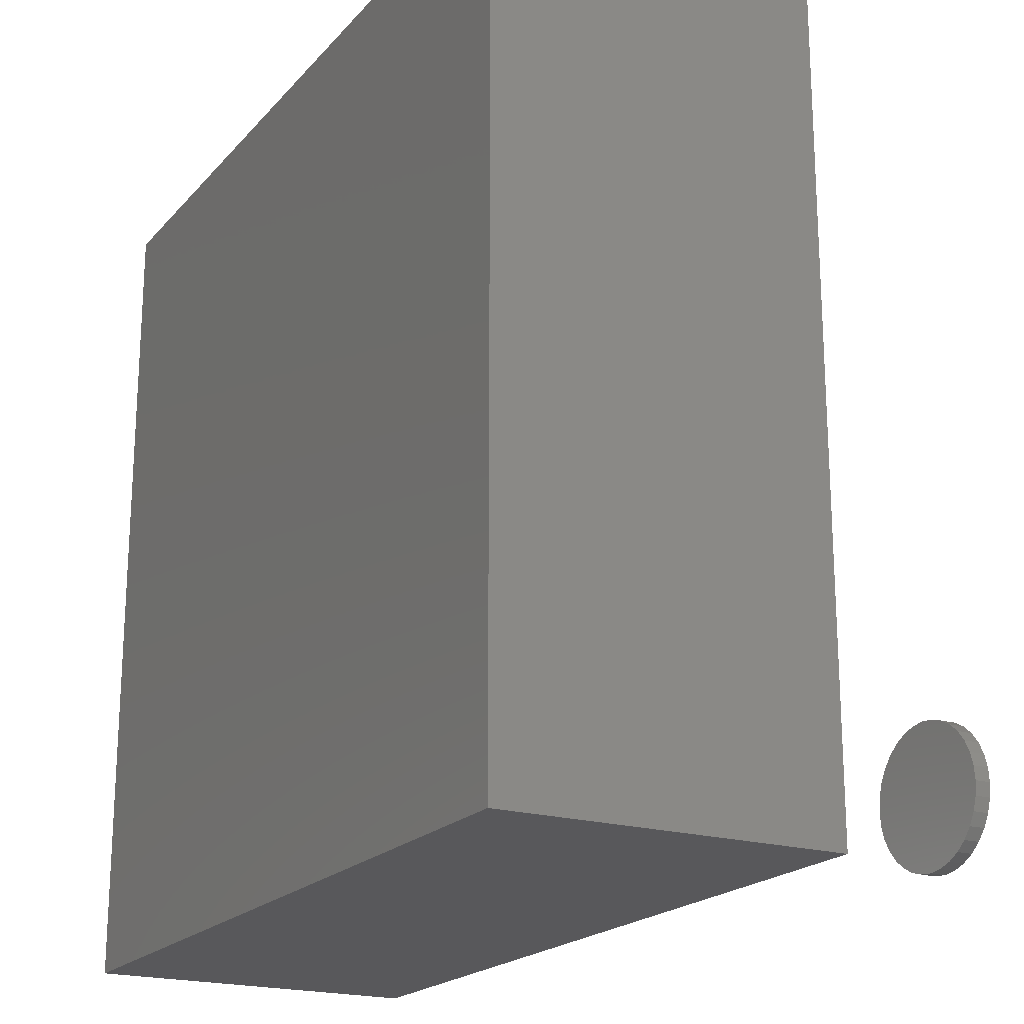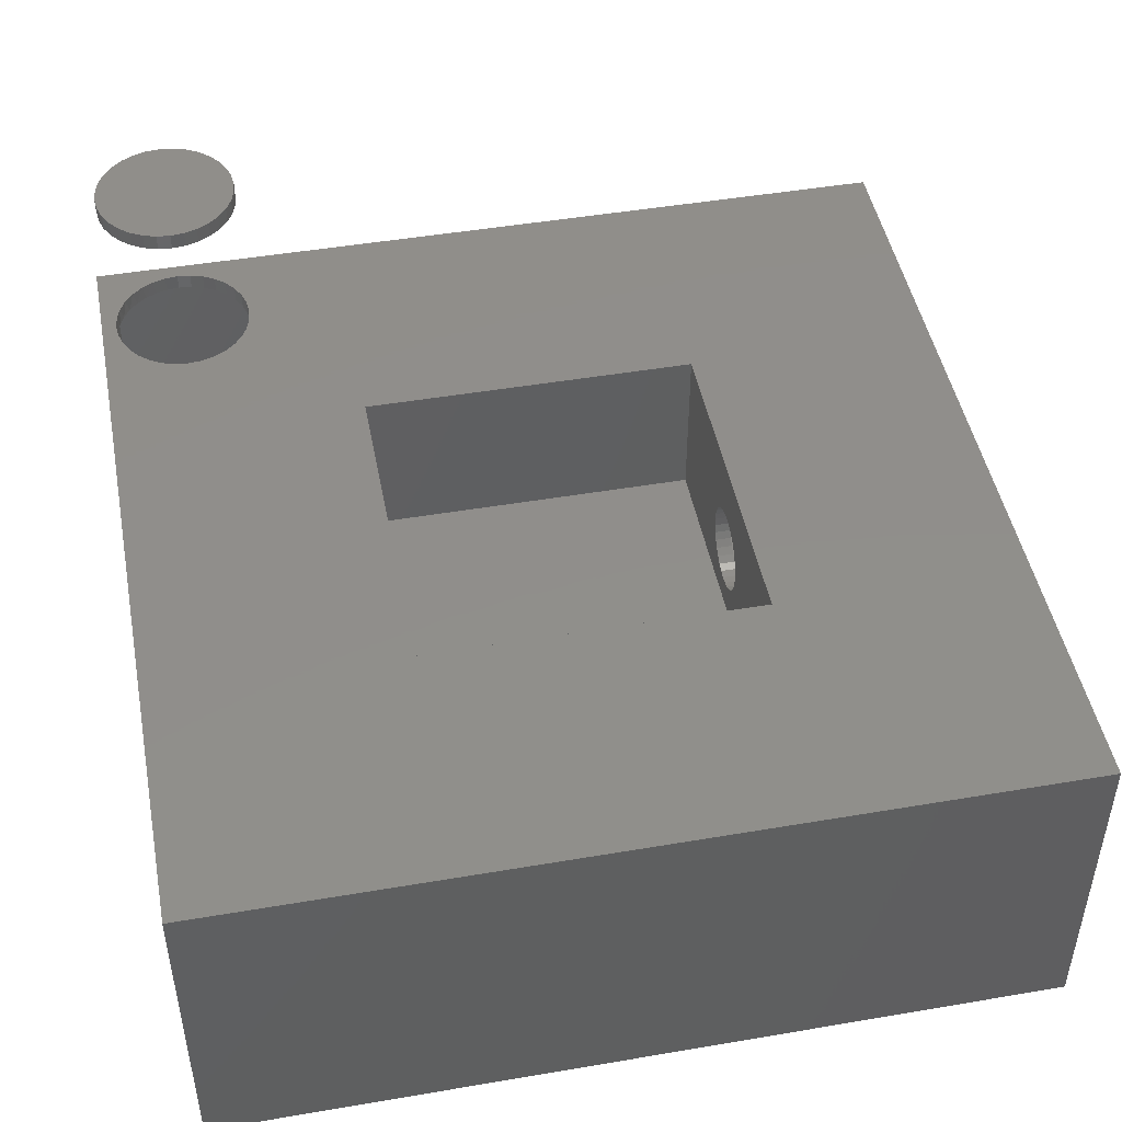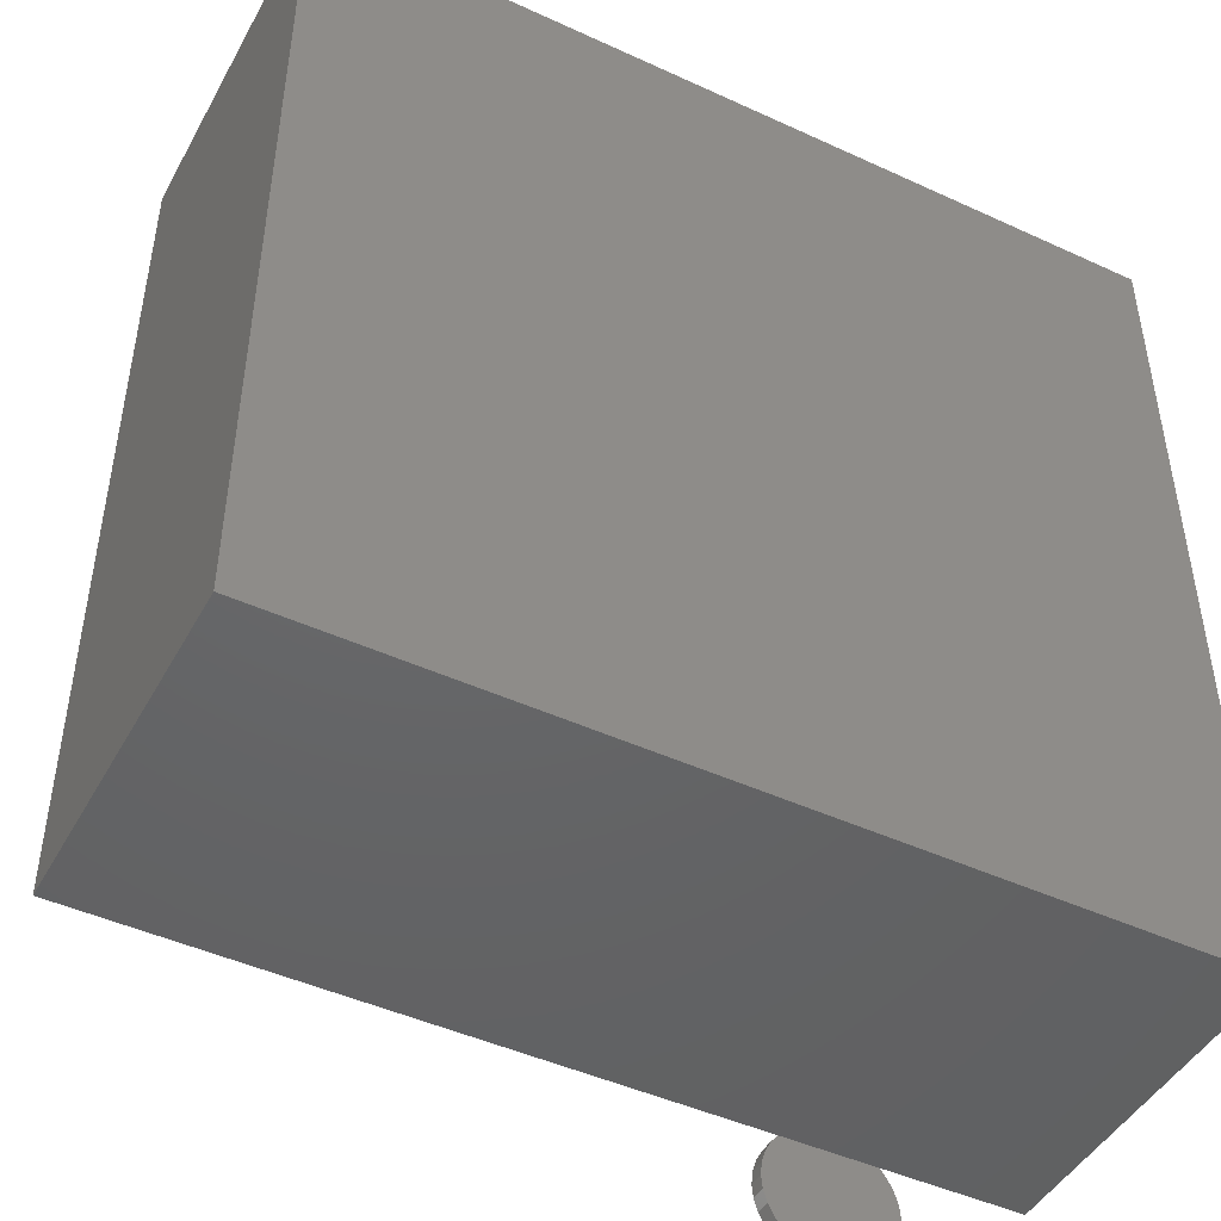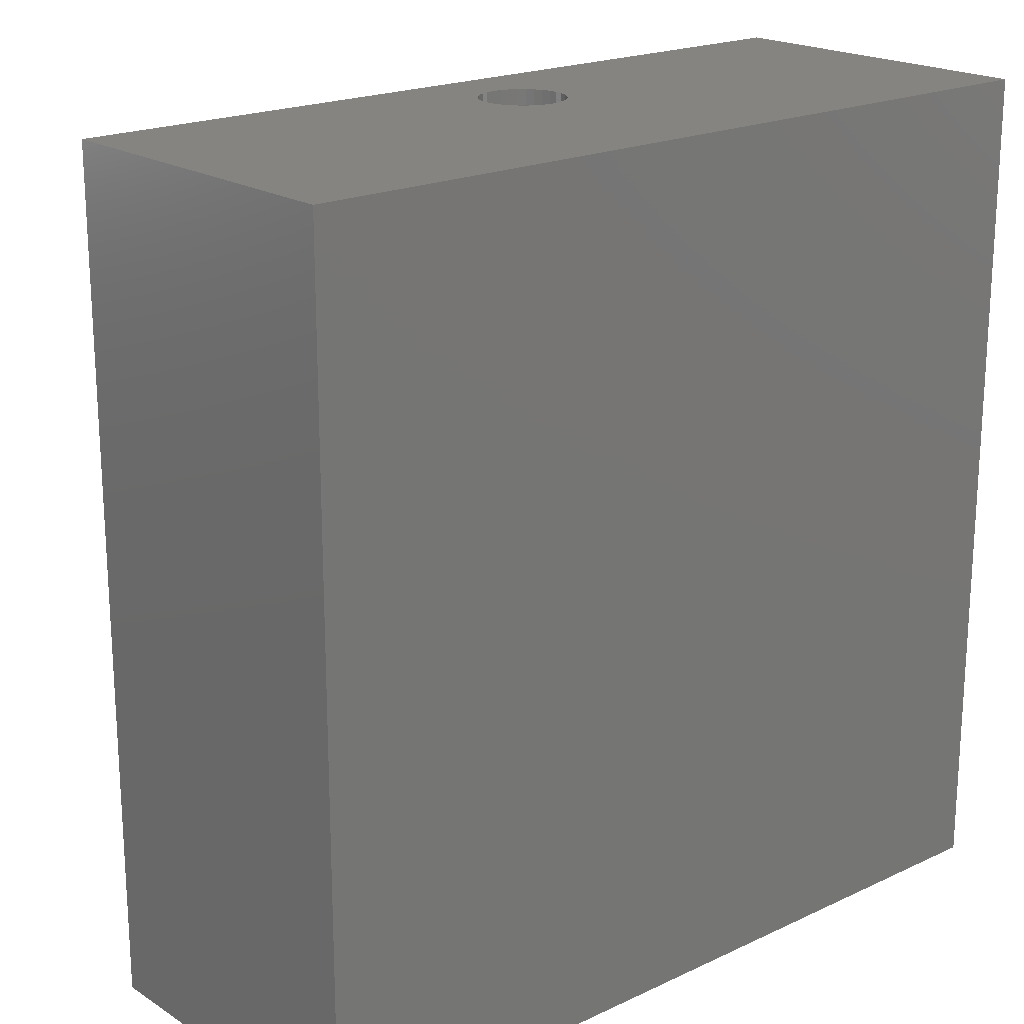
<metadata>
{"format":"stl","ext":"stl","renderer":"f3d","projection":"perspective","resolution":1024,"background":"white","views":[{"elev":-20.2,"azim":-118.8,"up":"+Y"},{"elev":47.1,"azim":79.1,"up":"+Z"},{"elev":-46.3,"azim":152.3,"up":"+Y"},{"elev":19.9,"azim":139.2,"up":"+Y"}]}
</metadata>
<code>
# stl→obj: 290 verts, 580 faces
v 0.0006579 0.2734 0.4147
v -0.01166 0.25 0.4135
v -0.01166 0.2734 0.4135
v -0.02351 0.25 0.4099
v -0.02351 0.2734 0.4099
v -0.03443 0.25 0.4041
v -0.03443 0.2734 0.4041
v -0.044 0.25 0.3962
v -0.044 0.2734 0.3962
v -0.05186 0.25 0.3867
v -0.05186 0.2734 0.3867
v -0.05769 0.25 0.3757
v -0.05769 0.2734 0.3757
v -0.06129 0.25 0.3639
v -0.06129 0.2734 0.3639
v -0.0625 0.25 0.3516
v -0.0625 0.2734 0.3516
v 0.0006579 0.25 0.4147
v 0.01298 0.2734 0.4135
v 0.01298 0.25 0.4135
v 0.02483 0.2734 0.4099
v 0.02483 0.25 0.4099
v 0.03575 0.2734 0.4041
v 0.03575 0.25 0.4041
v 0.04532 0.2734 0.3962
v 0.04532 0.25 0.3962
v 0.05317 0.2734 0.3867
v 0.05317 0.25 0.3867
v 0.05901 0.2734 0.3757
v 0.05901 0.25 0.3757
v 0.0626 0.2734 0.3639
v 0.0626 0.25 0.3639
v 0.06382 0.2734 0.3516
v 0.06382 0.25 0.3516
v 0.0006579 0.625 0.4147
v -0.01166 0.6016 0.4135
v -0.01166 0.625 0.4135
v -0.02351 0.6016 0.4099
v -0.02351 0.625 0.4099
v -0.03443 0.6016 0.4041
v -0.03443 0.625 0.4041
v -0.044 0.6016 0.3962
v -0.044 0.625 0.3962
v -0.05186 0.6016 0.3867
v -0.05186 0.625 0.3867
v -0.05769 0.6016 0.3757
v -0.05769 0.625 0.3757
v -0.06129 0.6016 0.3639
v -0.06129 0.625 0.3639
v -0.0625 0.6016 0.3516
v -0.0625 0.625 0.3516
v 0.0006579 0.6016 0.4147
v 0.01298 0.625 0.4135
v 0.01298 0.6016 0.4135
v 0.02483 0.625 0.4099
v 0.02483 0.6016 0.4099
v 0.03575 0.625 0.4041
v 0.03575 0.6016 0.4041
v 0.04532 0.625 0.3962
v 0.04532 0.6016 0.3962
v 0.05317 0.625 0.3867
v 0.05317 0.6016 0.3867
v 0.05901 0.625 0.3757
v 0.05901 0.6016 0.3757
v 0.0626 0.625 0.3639
v 0.0626 0.6016 0.3639
v 0.06382 0.625 0.3516
v 0.06382 0.6016 0.3516
v 0.0006579 0.2734 0.2884
v 0.01298 0.25 0.2896
v 0.01298 0.2734 0.2896
v 0.02483 0.25 0.2932
v 0.02483 0.2734 0.2932
v 0.03575 0.25 0.299
v 0.03575 0.2734 0.299
v 0.04532 0.25 0.3069
v 0.04532 0.2734 0.3069
v 0.05317 0.25 0.3165
v 0.05317 0.2734 0.3165
v 0.05901 0.25 0.3274
v 0.05901 0.2734 0.3274
v 0.0626 0.25 0.3392
v 0.0626 0.2734 0.3392
v 0.0006579 0.25 0.2884
v -0.01166 0.2734 0.2896
v -0.01166 0.25 0.2896
v -0.02351 0.2734 0.2932
v -0.02351 0.25 0.2932
v -0.03443 0.2734 0.299
v -0.03443 0.25 0.299
v -0.044 0.2734 0.3069
v -0.044 0.25 0.3069
v -0.05186 0.2734 0.3165
v -0.05186 0.25 0.3165
v -0.05769 0.2734 0.3274
v -0.05769 0.25 0.3274
v -0.06129 0.2734 0.3392
v -0.06129 0.25 0.3392
v 0.0006579 0.625 0.2884
v 0.01298 0.6016 0.2896
v 0.01298 0.625 0.2896
v 0.02483 0.6016 0.2932
v 0.02483 0.625 0.2932
v 0.03575 0.6016 0.299
v 0.03575 0.625 0.299
v 0.04532 0.6016 0.3069
v 0.04532 0.625 0.3069
v 0.05317 0.6016 0.3165
v 0.05317 0.625 0.3165
v 0.05901 0.6016 0.3274
v 0.05901 0.625 0.3274
v 0.0626 0.6016 0.3392
v 0.0626 0.625 0.3392
v 0.0006579 0.6016 0.2884
v -0.01166 0.625 0.2896
v -0.01166 0.6016 0.2896
v -0.02351 0.625 0.2932
v -0.02351 0.6016 0.2932
v -0.03443 0.625 0.299
v -0.03443 0.6016 0.299
v -0.044 0.625 0.3069
v -0.044 0.6016 0.3069
v -0.05186 0.625 0.3165
v -0.05186 0.6016 0.3165
v -0.05769 0.625 0.3274
v -0.05769 0.6016 0.3274
v -0.06129 0.625 0.3392
v -0.06129 0.6016 0.3392
v -0.625 0.625 0.5
v 0.625 0.625 0.5
v -0.625 0.625 0
v 0.625 0.625 0
v -0.25 0.25 0.25
v 0.25 0.25 0.25
v -0.25 0.25 0.5
v 0.25 0.25 0.5
v -0.2734 0.2734 0.2266
v -0.2734 0.2734 0.4766
v 0.2734 0.2734 0.2266
v 0.2734 0.2734 0.4766
v -0.6016 0.6016 0.4766
v -0.6016 0.6016 0.02344
v 0.6016 0.6016 0.4766
v 0.6016 0.6016 0.02344
v -0.4028 -0.5358 0.4766
v -0.4041 -0.5393 0.5
v -0.3983 -0.52 0.5
v -0.4106 -0.5523 0.4766
v -0.4136 -0.557 0.5
v -0.4213 -0.5671 0.4766
v -0.4264 -0.5726 0.5
v -0.4344 -0.5798 0.4766
v -0.4419 -0.5853 0.5
v -0.4496 -0.59 0.4766
v -0.4597 -0.5948 0.5
v -0.4664 -0.5973 0.4766
v -0.4789 -0.6007 0.5
v -0.4842 -0.6016 0.4766
v -0.5315 -0.5973 0.4766
v -0.5382 -0.5948 0.5
v -0.519 -0.6007 0.5
v -0.5482 -0.59 0.4766
v -0.556 -0.5853 0.5
v -0.5634 -0.5798 0.4766
v -0.5715 -0.5726 0.5
v -0.5766 -0.5671 0.4766
v -0.5843 -0.557 0.5
v -0.5872 -0.5523 0.4766
v -0.5938 -0.5393 0.5
v -0.5951 -0.5358 0.4766
v -0.5996 -0.52 0.5
v -0.3979 -0.5182 0.4766
v -0.3963 -0.5 0.5
v -0.3963 -0.5 0.4766
v -0.5137 -0.6016 0.4766
v -0.4989 -0.6026 0.5
v -0.4989 -0.6026 0.4766
v -0.5999 -0.5182 0.4766
v -0.6016 -0.5 0.4766
v -0.6016 -0.5 0.5
v -0.4989 -0.3974 0.4766
v -0.519 -0.3993 0.5
v -0.519 -0.3993 0.4766
v -0.5382 -0.4052 0.5
v -0.5382 -0.4052 0.4766
v -0.556 -0.4147 0.5
v -0.556 -0.4147 0.4766
v -0.5715 -0.4274 0.5
v -0.5715 -0.4274 0.4766
v -0.5843 -0.443 0.5
v -0.5843 -0.443 0.4766
v -0.5938 -0.4607 0.5
v -0.5938 -0.4607 0.4766
v -0.5996 -0.48 0.5
v -0.5996 -0.48 0.4766
v -0.4989 -0.3974 0.5
v -0.4789 -0.3993 0.4766
v -0.4789 -0.3993 0.5
v -0.4597 -0.4052 0.4766
v -0.4597 -0.4052 0.5
v -0.4419 -0.4147 0.4766
v -0.4419 -0.4147 0.5
v -0.4264 -0.4274 0.4766
v -0.4264 -0.4274 0.5
v -0.4136 -0.443 0.4766
v -0.4136 -0.443 0.5
v -0.4041 -0.4607 0.4766
v -0.4041 -0.4607 0.5
v -0.3983 -0.48 0.4766
v -0.3983 -0.48 0.5
v -0.6016 -0.5 0.7266
v -0.6016 -0.5 0.75
v -0.5996 -0.48 0.7266
v -0.5996 -0.48 0.75
v -0.5938 -0.4607 0.7266
v -0.5938 -0.4607 0.75
v -0.5843 -0.443 0.7266
v -0.5843 -0.443 0.75
v -0.5715 -0.4274 0.7266
v -0.5715 -0.4274 0.75
v -0.556 -0.4147 0.7266
v -0.556 -0.4147 0.75
v -0.5382 -0.4052 0.7266
v -0.5382 -0.4052 0.75
v -0.519 -0.3993 0.7266
v -0.519 -0.3993 0.75
v -0.4989 -0.3974 0.7266
v -0.4989 -0.3974 0.75
v -0.4789 -0.3993 0.7266
v -0.4789 -0.3993 0.75
v -0.4597 -0.4052 0.7266
v -0.4597 -0.4052 0.75
v -0.4419 -0.4147 0.7266
v -0.4419 -0.4147 0.75
v -0.4264 -0.4274 0.7266
v -0.4264 -0.4274 0.75
v -0.4136 -0.443 0.7266
v -0.4136 -0.443 0.75
v -0.4041 -0.4607 0.7266
v -0.4041 -0.4607 0.75
v -0.3983 -0.48 0.7266
v -0.3983 -0.48 0.75
v -0.3963 -0.5 0.7266
v -0.3963 -0.5 0.75
v -0.3983 -0.52 0.7266
v -0.3983 -0.52 0.75
v -0.4041 -0.5393 0.7266
v -0.4041 -0.5393 0.75
v -0.4136 -0.557 0.7266
v -0.4136 -0.557 0.75
v -0.4264 -0.5726 0.7266
v -0.4264 -0.5726 0.75
v -0.4419 -0.5853 0.7266
v -0.4419 -0.5853 0.75
v -0.4597 -0.5948 0.7266
v -0.4597 -0.5948 0.75
v -0.4789 -0.6007 0.7266
v -0.4789 -0.6007 0.75
v -0.4989 -0.6026 0.7266
v -0.4989 -0.6026 0.75
v -0.519 -0.6007 0.7266
v -0.519 -0.6007 0.75
v -0.5382 -0.5948 0.7266
v -0.5382 -0.5948 0.75
v -0.556 -0.5853 0.7266
v -0.556 -0.5853 0.75
v -0.5715 -0.5726 0.7266
v -0.5715 -0.5726 0.75
v -0.5843 -0.557 0.7266
v -0.5843 -0.557 0.75
v -0.5938 -0.5393 0.7266
v -0.5938 -0.5393 0.75
v -0.5996 -0.52 0.7266
v -0.5996 -0.52 0.75
v 0.25 -0.25 0.5
v -0.25 -0.25 0.5
v 0.625 -0.625 0.5
v -0.625 -0.625 0.5
v -0.6016 -0.6016 0.02344
v -0.6016 -0.6016 0.4766
v 0.6016 -0.6016 0.4766
v 0.6016 -0.6016 0.02344
v 0.2734 -0.2734 0.4766
v -0.2734 -0.2734 0.4766
v -0.2734 -0.2734 0.2266
v 0.2734 -0.2734 0.2266
v -0.25 -0.25 0.25
v 0.25 -0.25 0.25
v -0.625 -0.625 0
v 0.625 -0.625 0
f 1 2 3
f 3 2 4
f 3 4 5
f 5 4 6
f 5 6 7
f 7 6 8
f 7 8 9
f 9 8 10
f 9 10 11
f 11 10 12
f 11 12 13
f 13 12 14
f 13 14 15
f 15 14 16
f 15 16 17
f 2 1 18
f 18 1 19
f 18 19 20
f 20 19 21
f 20 21 22
f 22 21 23
f 22 23 24
f 24 23 25
f 24 25 26
f 26 25 27
f 26 27 28
f 28 27 29
f 28 29 30
f 30 29 31
f 30 31 32
f 32 31 33
f 32 33 34
f 35 36 37
f 37 36 38
f 37 38 39
f 39 38 40
f 39 40 41
f 41 40 42
f 41 42 43
f 43 42 44
f 43 44 45
f 45 44 46
f 45 46 47
f 47 46 48
f 47 48 49
f 49 48 50
f 49 50 51
f 36 35 52
f 52 35 53
f 52 53 54
f 54 53 55
f 54 55 56
f 56 55 57
f 56 57 58
f 58 57 59
f 58 59 60
f 60 59 61
f 60 61 62
f 62 61 63
f 62 63 64
f 64 63 65
f 64 65 66
f 66 65 67
f 66 67 68
f 69 70 71
f 71 70 72
f 71 72 73
f 73 72 74
f 73 74 75
f 75 74 76
f 75 76 77
f 77 76 78
f 77 78 79
f 79 78 80
f 79 80 81
f 81 80 82
f 81 82 83
f 83 82 34
f 83 34 33
f 70 69 84
f 84 69 85
f 84 85 86
f 86 85 87
f 86 87 88
f 88 87 89
f 88 89 90
f 90 89 91
f 90 91 92
f 92 91 93
f 92 93 94
f 94 93 95
f 94 95 96
f 96 95 97
f 96 97 98
f 98 97 17
f 98 17 16
f 99 100 101
f 101 100 102
f 101 102 103
f 103 102 104
f 103 104 105
f 105 104 106
f 105 106 107
f 107 106 108
f 107 108 109
f 109 108 110
f 109 110 111
f 111 110 112
f 111 112 113
f 113 112 68
f 113 68 67
f 100 99 114
f 114 99 115
f 114 115 116
f 116 115 117
f 116 117 118
f 118 117 119
f 118 119 120
f 120 119 121
f 120 121 122
f 122 121 123
f 122 123 124
f 124 123 125
f 124 125 126
f 126 125 127
f 126 127 128
f 128 127 51
f 128 51 50
f 129 130 35
f 129 35 37
f 129 37 39
f 129 39 41
f 129 41 43
f 129 43 45
f 129 45 47
f 129 47 49
f 129 49 51
f 129 51 131
f 132 103 105
f 132 105 107
f 132 107 109
f 132 109 111
f 132 111 113
f 132 113 67
f 132 67 130
f 131 51 127
f 131 127 125
f 131 125 123
f 131 123 121
f 131 121 119
f 131 119 117
f 131 117 115
f 131 115 99
f 131 99 101
f 131 101 103
f 131 103 132
f 130 67 65
f 130 65 63
f 130 63 61
f 130 61 59
f 130 59 57
f 130 57 55
f 130 55 53
f 130 53 35
f 133 134 84
f 133 84 86
f 133 86 88
f 133 88 90
f 133 90 92
f 133 92 94
f 133 94 96
f 133 96 98
f 133 98 16
f 133 16 135
f 136 20 22
f 136 22 24
f 136 24 26
f 136 26 28
f 136 28 30
f 136 30 32
f 136 32 34
f 136 34 134
f 135 16 14
f 135 14 12
f 135 12 10
f 135 10 8
f 135 8 6
f 135 6 4
f 135 4 2
f 135 2 18
f 135 18 20
f 135 20 136
f 134 34 82
f 134 82 80
f 134 80 78
f 134 78 76
f 134 76 74
f 134 74 72
f 134 72 70
f 134 70 84
f 137 138 17
f 137 17 97
f 137 97 95
f 137 95 93
f 137 93 91
f 137 91 89
f 137 89 87
f 137 87 85
f 137 85 69
f 137 69 71
f 137 71 139
f 140 139 33
f 140 33 31
f 140 31 29
f 140 29 27
f 140 27 25
f 140 25 23
f 140 23 21
f 140 21 19
f 138 140 19
f 138 19 1
f 138 1 3
f 138 3 5
f 138 5 7
f 138 7 9
f 138 9 11
f 138 11 13
f 138 13 15
f 138 15 17
f 139 71 73
f 139 73 75
f 139 75 77
f 139 77 79
f 139 79 81
f 139 81 83
f 139 83 33
f 141 142 50
f 141 50 48
f 141 48 46
f 141 46 44
f 141 44 42
f 141 42 40
f 141 40 38
f 141 38 36
f 141 36 52
f 141 52 143
f 144 143 68
f 144 68 112
f 144 112 110
f 144 110 108
f 144 108 106
f 144 106 104
f 144 104 102
f 142 144 102
f 142 102 100
f 142 100 114
f 142 114 116
f 142 116 118
f 142 118 120
f 142 120 122
f 142 122 124
f 142 124 126
f 142 126 128
f 142 128 50
f 143 52 54
f 143 54 56
f 143 56 58
f 143 58 60
f 143 60 62
f 143 62 64
f 143 64 66
f 143 66 68
f 145 146 147
f 146 145 148
f 148 149 146
f 149 148 150
f 150 151 149
f 151 150 152
f 152 153 151
f 154 153 152
f 155 153 154
f 156 155 154
f 157 155 156
f 157 156 158
f 159 160 161
f 160 159 162
f 162 163 160
f 163 162 164
f 164 165 163
f 166 165 164
f 167 165 166
f 168 167 166
f 169 167 168
f 170 169 168
f 171 169 170
f 145 147 172
f 172 147 173
f 172 173 174
f 159 161 175
f 175 161 176
f 175 176 177
f 177 176 157
f 177 157 158
f 170 178 171
f 171 178 179
f 171 179 180
f 181 182 183
f 183 182 184
f 183 184 185
f 185 184 186
f 185 186 187
f 187 186 188
f 187 188 189
f 189 188 190
f 189 190 191
f 191 190 192
f 191 192 193
f 193 192 194
f 193 194 195
f 195 194 180
f 195 180 179
f 182 181 196
f 196 181 197
f 196 197 198
f 198 197 199
f 198 199 200
f 200 199 201
f 200 201 202
f 202 201 203
f 202 203 204
f 204 203 205
f 204 205 206
f 206 205 207
f 206 207 208
f 208 207 209
f 208 209 210
f 210 209 174
f 210 174 173
f 211 212 213
f 213 212 214
f 213 214 215
f 215 214 216
f 215 216 217
f 217 216 218
f 217 218 219
f 219 218 220
f 219 220 221
f 221 220 222
f 221 222 223
f 223 222 224
f 223 224 225
f 225 224 226
f 225 226 227
f 227 226 228
f 227 228 229
f 229 228 230
f 229 230 231
f 231 230 232
f 231 232 233
f 233 232 234
f 233 234 235
f 235 234 236
f 235 236 237
f 237 236 238
f 237 238 239
f 239 238 240
f 239 240 241
f 241 240 242
f 241 242 243
f 243 242 244
f 243 244 245
f 245 244 246
f 245 246 247
f 247 246 248
f 247 248 249
f 249 248 250
f 249 250 251
f 251 250 252
f 251 252 253
f 253 252 254
f 253 254 255
f 255 254 256
f 255 256 257
f 257 256 258
f 257 258 259
f 259 258 260
f 259 260 261
f 261 260 262
f 261 262 263
f 263 262 264
f 263 264 265
f 265 264 266
f 265 266 267
f 267 266 268
f 267 268 269
f 269 268 270
f 269 270 271
f 271 270 272
f 271 272 273
f 273 272 274
f 273 274 211
f 211 274 212
f 173 147 275
f 275 147 146
f 276 135 196
f 276 196 198
f 276 198 200
f 276 200 202
f 276 202 204
f 276 204 206
f 276 206 208
f 276 208 210
f 276 210 173
f 276 173 275
f 277 130 136
f 277 136 275
f 277 275 146
f 277 146 149
f 277 149 151
f 277 151 153
f 277 153 155
f 277 155 157
f 277 157 176
f 277 176 278
f 129 278 180
f 129 180 194
f 129 194 192
f 129 192 190
f 129 190 188
f 129 188 186
f 129 186 184
f 129 184 182
f 129 182 196
f 129 196 135
f 129 135 136
f 129 136 130
f 278 176 161
f 278 161 160
f 278 160 163
f 278 163 165
f 278 165 167
f 278 167 169
f 278 169 171
f 278 171 180
f 227 229 225
f 223 225 229
f 231 223 229
f 221 223 231
f 233 221 231
f 255 263 253
f 261 263 255
f 257 261 255
f 259 261 257
f 263 265 253
f 253 265 267
f 253 267 251
f 251 267 269
f 251 269 249
f 249 269 271
f 249 271 247
f 247 271 273
f 247 273 245
f 245 273 211
f 245 211 243
f 243 211 213
f 243 213 241
f 241 213 215
f 241 215 239
f 239 215 217
f 239 217 237
f 237 217 219
f 237 219 235
f 235 219 221
f 235 221 233
f 279 280 175
f 279 175 177
f 279 177 158
f 279 158 281
f 279 281 282
f 280 179 178
f 280 178 170
f 280 170 168
f 280 168 166
f 280 166 164
f 280 164 162
f 280 162 159
f 280 159 175
f 141 179 142
f 142 179 280
f 142 280 279
f 279 282 142
f 142 282 144
f 281 143 282
f 282 143 144
f 283 172 174
f 145 172 283
f 138 284 181
f 138 181 183
f 138 183 185
f 138 185 187
f 284 283 174
f 284 174 209
f 284 209 207
f 284 207 205
f 284 205 203
f 284 203 201
f 284 201 199
f 284 199 197
f 284 197 181
f 281 158 156
f 281 156 154
f 281 154 152
f 281 152 150
f 281 150 148
f 281 148 145
f 281 145 283
f 281 283 140
f 281 140 143
f 141 143 140
f 141 140 138
f 141 138 187
f 141 187 189
f 141 189 191
f 141 191 193
f 141 193 195
f 141 195 179
f 137 285 138
f 138 285 284
f 285 286 284
f 284 286 283
f 286 139 283
f 283 139 140
f 285 137 286
f 286 137 139
f 226 230 228
f 230 226 224
f 230 224 232
f 232 224 222
f 232 222 234
f 254 264 256
f 256 264 262
f 256 262 258
f 258 262 260
f 234 222 236
f 236 222 220
f 236 220 238
f 238 220 218
f 238 218 240
f 240 218 216
f 240 216 242
f 242 216 214
f 242 214 244
f 244 214 212
f 244 212 246
f 246 212 274
f 246 274 248
f 248 274 272
f 248 272 250
f 250 272 270
f 250 270 252
f 252 270 268
f 252 268 254
f 254 268 266
f 254 266 264
f 133 135 287
f 287 135 276
f 288 275 134
f 134 275 136
f 287 276 288
f 288 276 275
f 287 288 133
f 133 288 134
f 289 131 290
f 290 131 132
f 129 131 278
f 278 131 289
f 277 290 130
f 130 290 132
f 278 289 277
f 277 289 290

</code>
